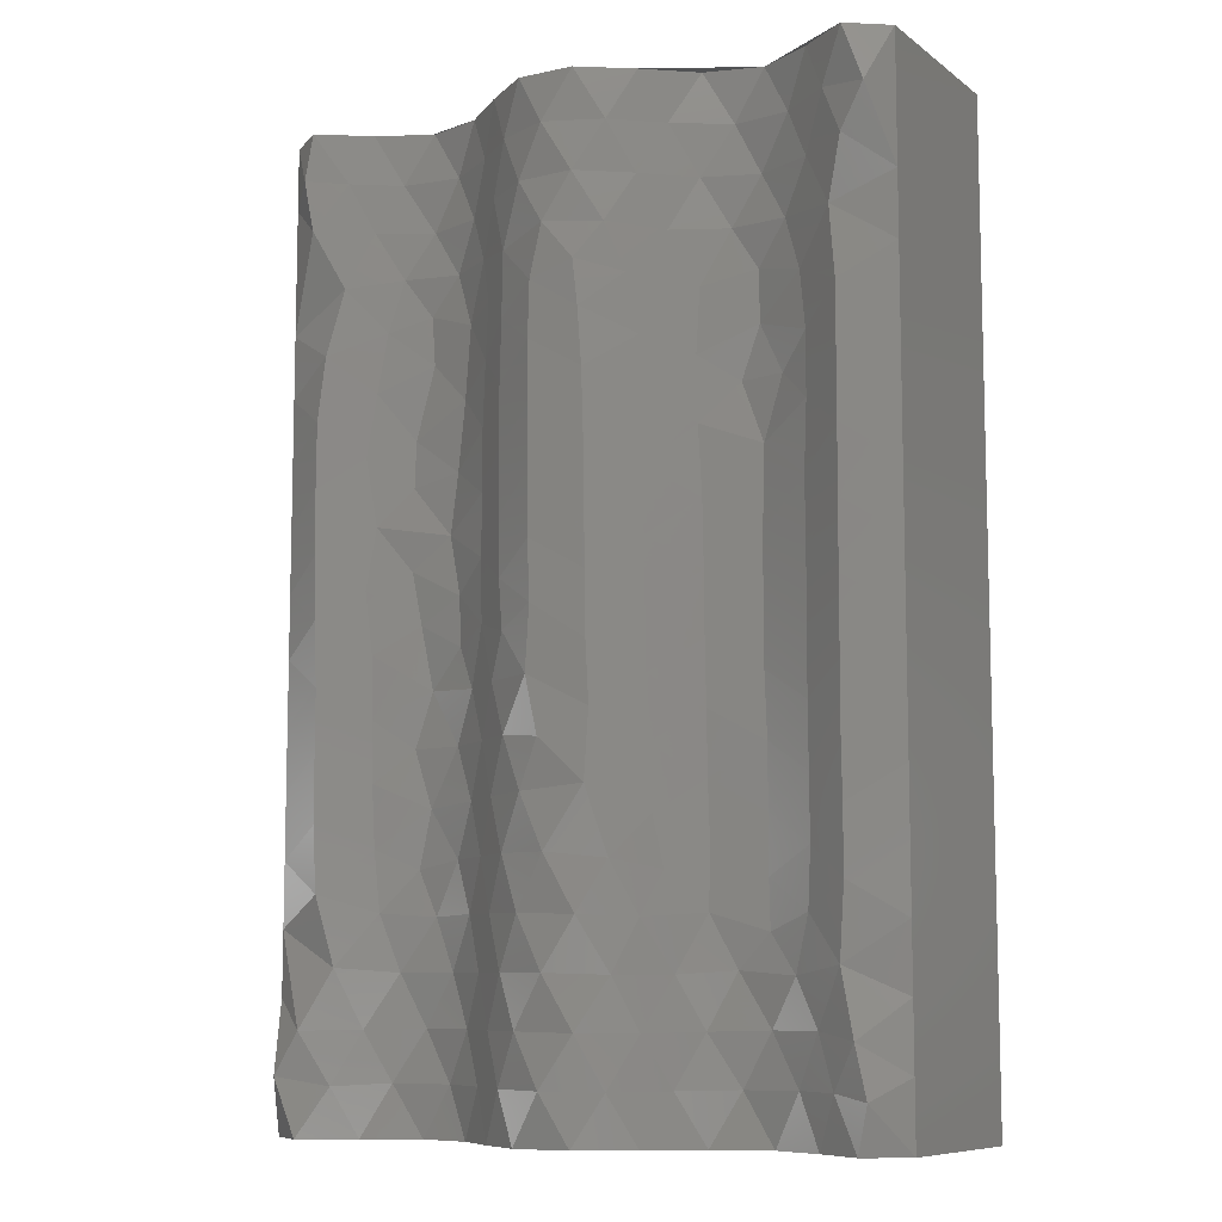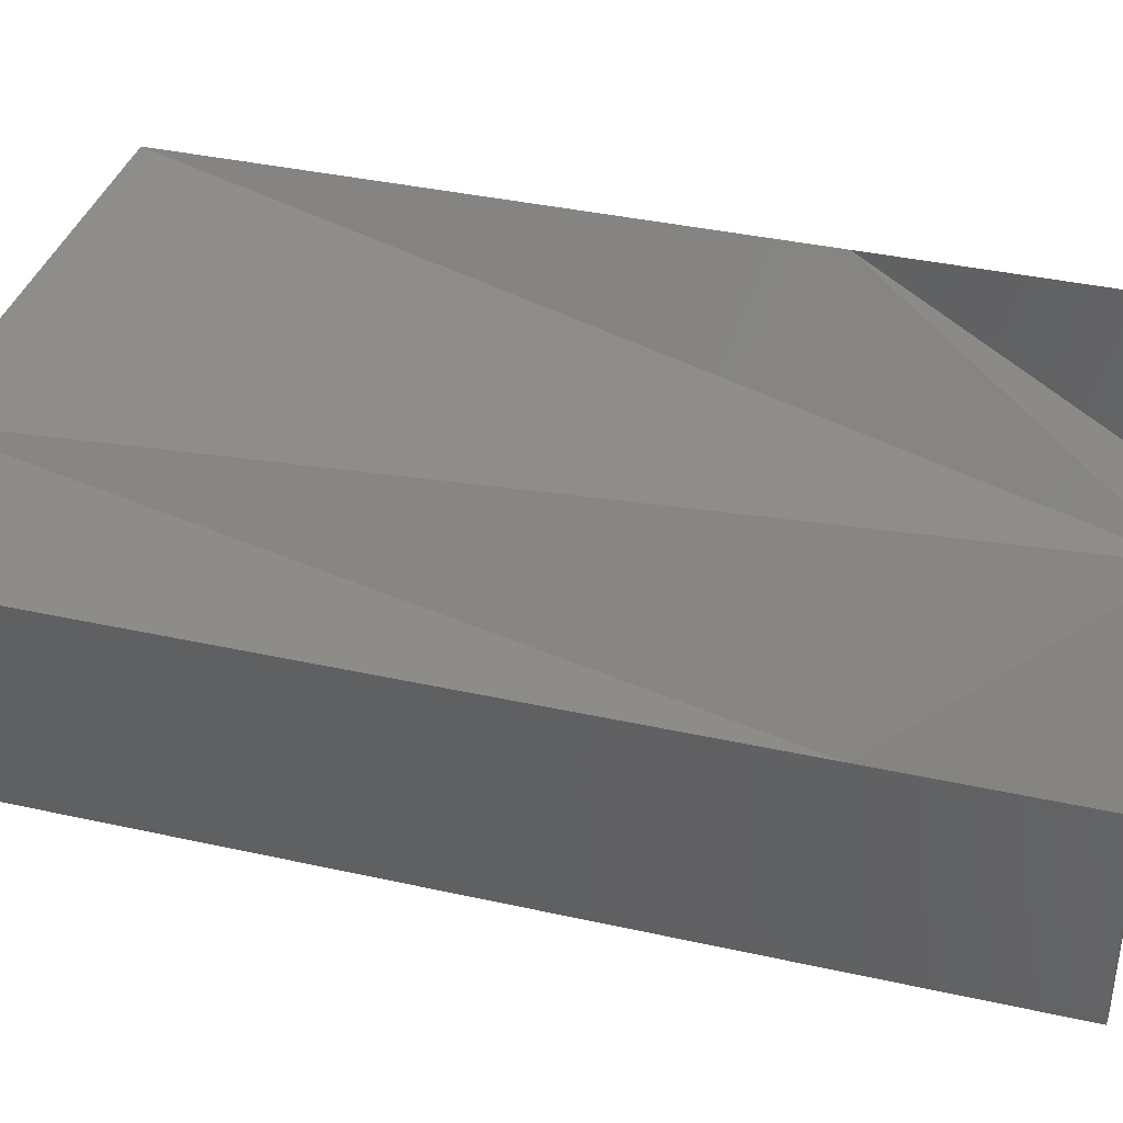
<metadata>
{"format":"stl","ext":"stl","renderer":"f3d","projection":"perspective","resolution":1024,"background":"white","views":[{"elev":-9.0,"azim":-150.2,"up":"+Y"},{"elev":37.3,"azim":106.0,"up":"+Z"}]}
</metadata>
<code>
# stl→obj: 430 verts, 856 faces
v -500 1300 150
v -500 1350 213.4
v -500 1406 150
v -500 1350 86.6
v -500 200.5 150
v -500 154.9 83.77
v -500 94.39 150
v -500 154.9 216.2
v -500 1150 213.4
v -500 1200 300
v -500 1250 213.4
v -500 850 213.4
v -500 900 300
v -500 950 213.4
v -500 1100 300
v -500 550 213.4
v -500 600 300
v -500 650 213.4
v -500 850 86.6
v -500 950 86.6
v -500 900 0
v -500 1300 300
v -500 1400 300
v -500 500 300
v -500 1050 213.4
v -500 1000 300
v -500 800 300
v -500 350 213.4
v -500 400 300
v -500 450 213.4
v -500 800 0
v -500 300 300
v -500 1050 86.6
v -500 1100 0
v -500 1000 0
v -500 650 86.6
v -500 700 0
v -500 600 0
v -500 1400 0
v -500 1300 0
v -500 251.5 216
v -500 200 300
v -500 700 300
v -500 750 213.4
v -500 0 100
v -500 0 200
v -500 550 86.6
v -500 1150 86.6
v -500 750 86.6
v -500 1250 86.6
v -500 1200 0
v -500 251.5 84.01
v -500 300 0
v -500 200 0
v -500 450 86.6
v -500 400 0
v -500 350 86.6
v -500 500 0
v -500 100 0
v -500 100 300
v -500 1500 200
v -500 1500 100
v -500 73.21 226.8
v -500 0 300
v -500 73.21 73.21
v -500 0 0
v -500 1427 72.7
v -500 1500 0
v -500 1427 227.3
v -500 1500 300
v -500 1100 150
v -500 1200 150
v -500 900 150
v -500 800 150
v -500 600 150
v -500 700 150
v -500 400 150
v -500 300 150
v -500 500 150
v -500 1000 150
v -315.1 1270 35.9
v -409 1257 -25.09
v -360.6 1343 9.254
v 197.3 1184 27.6
v 275.1 1137 49.13
v 211.7 1074 36.4
v 145.1 1115 -13.34
v -269.1 831.3 49.95
v -272.9 956.6 49.47
v -189.8 883.4 22.39
v 354.5 1096 13.31
v 301.6 1022 41.69
v 450.9 1426 -49.07
v 439.9 1500 -44.52
v 500 1500 0
v -348.7 900.1 17.11
v -456.7 68.2 -50.4
v -439.9 0 -44.52
v -343.5 1187 20.34
v -183.9 1087 18.16
v -122.9 1027 -32.38
v -185.4 988.5 19.25
v -319.7 228.2 33.68
v -362.6 156.7 7.933
v -410.8 241.5 -26.3
v 396.1 1257 -15.81
v 500 1200 0
v 418.3 1152 -31.45
v 396.2 242.8 -15.92
v 419 348.2 -31.93
v 500 300 0
v 272.6 471.6 49.51
v 353.5 509.1 14.01
v 349.7 413.4 16.41
v -435.5 1348 -42.18
v -436.2 143.8 -42.6
v 500 1400 0
v 342.3 321.2 21.06
v 341.6 1189 21.49
v 33.85 477.9 -93.03
v -7.305 394.3 -99.65
v -60.26 486.5 -79.77
v -87.69 385.5 -60.96
v -239.7 1048 48.1
v -345.5 311.4 19.08
v 365.3 796.1 6.103
v 356.3 699.1 12.18
v 291 742.6 45.34
v -349.6 800.6 16.47
v 262.2 315.4 50.44
v 314.5 235.9 36.16
v 229.1 236.3 44.68
v 423 449.1 -34.63
v 423.1 552.1 -34.69
v 289.7 383.8 45.73
v 366.8 997.2 5.074
v 352.6 891.6 14.56
v 303.7 950.1 40.86
v -349 592.6 16.87
v -350.1 700.1 16.18
v -269.3 641.4 49.93
v 18.86 1196 -97.73
v 84.75 1257 -63.16
v 88.31 1158 -60.49
v -420 852.6 -32.65
v -419.7 750 -32.42
v 113.1 639.5 -40.65
v 75.48 559.4 -69.84
v 23.54 638.3 -96.51
v -121.8 1113 -33.31
v -107 1202 -45.67
v -188.3 1185 21.37
v 304.9 823.9 40.4
v 437.8 1347 -43.45
v 360.1 1346 9.614
v 393.5 1422 -13.94
v 437.8 153.3 -43.45
v 398 74.3 -17.21
v 360.1 154.2 9.613
v -419.4 646.8 -32.21
v -393.9 78.2 -14.21
v -362.8 0 7.766
v -398 1425 -17.22
v -439.9 1500 -44.52
v -362.8 1500 7.766
v 362.8 1500 7.766
v 439.9 0 -44.52
v 362.8 0 7.766
v -323.1 79.02 31.93
v -323.1 1421 31.93
v 323.1 79.02 31.93
v 323.1 1421 31.93
v 474.3 88.51 -49.42
v 500 0 0
v -268.9 738.8 49.97
v -474.1 1412 -49.51
v 135.3 1199 -21.71
v 500 500 0
v -134.3 446.6 -22.61
v 183.6 639.7 17.91
v 272.2 644.6 49.56
v 222.8 560.8 42.02
v 423.1 651.4 -34.64
v 500 600 0
v 427.4 847.9 -37.44
v 428 948.3 -37.8
v 500 900 0
v 151.9 728 -7.558
v 427.6 1050 -37.51
v 500 1000 0
v -267.9 1127 50.07
v 355.1 603.3 12.92
v -418.8 546.5 -31.85
v 80.63 705.7 -66.18
v -421.1 1149 -33.37
v -421 1051 -33.26
v -421.1 351 -33.37
v -421 449 -33.26
v 500 800 0
v 426.3 749.8 -36.72
v 500 700 0
v -420.7 953.8 -33.07
v -194.8 313.1 25.86
v -120.9 307.1 -34.04
v -157.7 230.3 -2.701
v -354.7 1099 13.17
v -351.2 400 15.46
v 83.82 77.21 -63.85
v 118.2 155.2 -36.3
v 153 77.55 -6.651
v -153.7 1423 -6.032
v -84.45 1423 -63.38
v -118.7 1346 -35.94
v 500 1100 0
v 153.7 1423 -6.02
v 118.4 1346 -36.2
v 84.43 1423 -63.4
v -58.87 970.6 -80.6
v -124.1 928.1 -31.31
v 320.6 1272 33.23
v 500 400 0
v 120.4 0 -34.43
v 228.2 967.8 44.34
v -189.5 1345 22.21
v -233.4 1423 46.22
v 233.4 1423 46.22
v 189.8 1344 22.41
v -129.1 541.6 -27.07
v 153.8 1016 -5.975
v 93.12 968.7 -56.8
v 93.36 1063 -56.6
v 155.4 920.6 -4.603
v 500 100 0
v -354.6 1003 13.27
v -350.3 496.7 16.06
v -60.08 875.8 -79.88
v -196.5 401.7 27.06
v -273.5 447.5 49.37
v -194.1 494.6 25.45
v 16.15 736.5 -98.32
v -61.92 684.4 -78.75
v -51.47 1152 -84.8
v 21.83 1110 -96.99
v -56.58 1065 -81.94
v -273.4 359.9 49.39
v 21.4 1017 -97.1
v -60.89 780.3 -79.38
v -126.3 829 -29.41
v 20.46 922.2 -97.34
v -65.79 590.8 -76.33
v 77.86 395.9 -68.17
v 113.2 477.8 -40.52
v 154.7 1270 -5.24
v 80.58 234.1 -66.22
v 152.1 234.9 -7.377
v 92.23 873.8 -57.49
v 190 156.1 22.54
v -279.6 0 48.29
v -279.6 1500 48.29
v 148.7 397.1 -10.3
v -152.7 1266 -6.861
v 19.87 827.3 -97.48
v -273.2 543.6 49.42
v -127.3 733.3 -28.63
v -5.767 232.5 -99.78
v 38.55 313.5 -91.1
v 115.5 315.3 -38.61
v 279.6 0 48.29
v 279.6 1500 48.29
v 154.5 825.7 -5.334
v -90.45 229.8 -58.86
v -50 310.1 -85.59
v 243.6 874.9 48.99
v -193.2 590.6 24.8
v -128.2 637.5 -27.82
v -307.1 1050 39.49
v 90.65 782.2 -58.7
v 222 782.6 41.65
v 147.2 560.3 -11.54
v -120.4 1500 -34.43
v -191.2 782.3 23.37
v -82.22 1275 -65.03
v -191.8 687.2 23.79
v 231.2 1270 45.46
v -43.36 1348 -88.92
v 42.8 154.8 -89.18
v -48.44 152.7 -86.4
v 183.2 477.8 17.62
v -228.1 1270 44.3
v -273.2 1344 49.43
v -44.68 1500 -88.28
v 276.4 1343 48.89
v 185.2 317.5 19.12
v -192.6 1500 24.41
v 44.68 1500 -88.28
v 120.4 1500 -34.43
v 220.1 396.2 40.77
v 192.6 1500 24.41
v 276.5 156.9 48.89
v 233.6 78.11 46.28
v 43.25 1346 -88.97
v -191.5 154.4 23.58
v -233.6 78.01 46.3
v -276.5 156.6 48.88
v 44.68 0 -88.28
v -192.6 0 24.41
v 279.6 1212 48.28
v -229.5 235.8 44.81
v 192.6 0 24.41
v -1.424 76.41 -99.99
v -155.9 76.56 -4.208
v 0.04323 1423 -100
v -44.68 0 -88.28
v -120.4 0 -34.43
v -84.77 75.11 -63.15
v 500 1300 0
v -121.7 152.3 -33.35
v 2.005 551 -99.97
v 297.8 559.4 43.11
v -266.7 1207 50.18
v -1.497 1276 -99.98
v -146.3 371 -12.3
v -45.18 1220 -88.04
v 218.6 705.8 40.03
v -275.3 287 49.08
v 500 200 0
v 500 1300 150
v 500 1350 86.6
v 500 1406 150
v 500 1350 213.4
v 500 200.5 150
v 500 154.9 216.2
v 500 94.39 150
v 500 154.9 83.77
v 500 1150 86.6
v 500 1250 86.6
v 500 850 86.6
v 500 950 86.6
v 500 550 86.6
v 500 650 86.6
v 500 850 213.4
v 500 950 213.4
v 500 900 300
v 500 800 300
v 500 1050 86.6
v 500 1050 213.4
v 500 1100 300
v 500 1000 300
v 500 650 213.4
v 500 700 300
v 500 600 300
v 500 350 86.6
v 500 450 86.6
v 500 1400 300
v 500 1300 300
v 500 0 200
v 500 0 100
v 500 1250 213.4
v 500 1200 300
v 500 1150 213.4
v 500 550 213.4
v 500 750 213.4
v 500 251.5 84.01
v 500 750 86.6
v 500 251.5 216
v 500 300 300
v 500 200 300
v 500 450 213.4
v 500 400 300
v 500 350 213.4
v 500 500 300
v 500 100 300
v 500 1500 100
v 500 1500 200
v 500 73.21 226.8
v 500 0 300
v 500 73.21 73.21
v 500 1427 227.3
v 500 1500 300
v 500 1427 72.7
v 500 1100 150
v 500 1200 150
v 500 800 150
v 500 900 150
v 500 700 150
v 500 600 150
v 500 400 150
v 500 500 150
v 500 300 150
v 500 1000 150
v 106.7 0 63.34
v 201.6 0 124.8
v 112.2 0 149.8
v -215.4 0 111.6
v -109.6 0 60.69
v -127.5 0 151
v -48.95 0 205.7
v 27.25 0 135.6
v 59.94 0 219.3
v -52.9 0 122.8
v 250 0 213.4
v 161.4 0 221.1
v 100 0 300
v 349.8 0 207.2
v 357.1 0 101.1
v 427.6 0 150
v -359.3 0 102.7
v -351.6 0 206.3
v -427.6 0 150
v -295.7 0 144.9
v 289 0 143.4
v 434 0 50
v -434 0 50
v -4.24 0 52.57
v 59.19 0 -1.141
v 300 0 300
v -300 0 300
v -251.3 0 214.1
v 400 0 300
v -400 0 300
v 200 0 300
v -187.6 0 177.2
v -3.331e-11 0 300
v -100 0 300
v -200 0 300
v -1.156 0 -21.68
v -150 0 232.7
v 428.5 0 228.3
v -428.6 0 228.3
v -60.59 0 -1.412
f 1 2 3
f 1 3 4
f 5 6 7
f 5 7 8
f 9 10 11
f 12 13 14
f 9 15 10
f 16 17 18
f 19 20 21
f 2 22 23
f 16 24 17
f 25 26 15
f 12 27 13
f 28 29 30
f 19 21 31
f 28 32 29
f 33 34 35
f 36 37 38
f 4 39 40
f 41 42 32
f 11 10 22
f 18 17 43
f 14 13 26
f 30 29 24
f 9 25 15
f 28 41 32
f 44 18 43
f 7 45 46
f 44 43 27
f 2 11 22
f 16 30 24
f 25 14 26
f 33 35 20
f 36 38 47
f 33 48 34
f 36 49 37
f 50 51 48
f 12 44 27
f 52 53 54
f 50 4 40
f 50 40 51
f 55 56 57
f 55 58 56
f 47 38 58
f 48 51 34
f 49 31 37
f 20 35 21
f 57 56 53
f 55 47 58
f 19 31 49
f 52 57 53
f 6 54 59
f 8 60 42
f 8 42 41
f 6 52 54
f 3 61 62
f 63 64 60
f 65 59 66
f 63 46 64
f 65 66 45
f 67 62 68
f 67 68 39
f 69 23 70
f 69 70 61
f 71 72 48
f 72 9 11
f 73 20 19
f 74 12 73
f 75 18 76
f 74 73 19
f 75 76 36
f 75 16 18
f 71 9 72
f 73 12 14
f 72 50 48
f 77 55 57
f 77 28 30
f 71 48 33
f 76 49 36
f 78 41 28
f 79 47 55
f 79 75 47
f 76 18 44
f 1 72 11
f 75 36 47
f 1 50 72
f 80 33 20
f 80 20 73
f 79 16 75
f 79 55 77
f 79 77 30
f 80 73 14
f 1 4 50
f 78 77 57
f 78 28 77
f 80 14 25
f 79 30 16
f 74 44 12
f 71 80 25
f 1 11 2
f 71 33 80
f 78 57 52
f 71 25 9
f 74 19 49
f 74 49 76
f 74 76 44
f 65 6 59
f 63 60 8
f 5 78 52
f 5 41 78
f 69 2 23
f 67 39 4
f 63 7 46
f 65 45 7
f 5 52 6
f 5 8 41
f 65 7 6
f 63 8 7
f 69 3 2
f 67 4 3
f 67 3 62
f 69 61 3
f 81 82 83
f 84 85 86
f 84 86 87
f 88 89 90
f 85 91 92
f 93 94 95
f 88 96 89
f 97 98 66
f 86 85 92
f 81 99 82
f 100 101 102
f 103 104 105
f 106 107 108
f 109 110 111
f 112 113 114
f 115 83 82
f 116 105 104
f 102 90 89
f 93 95 117
f 118 110 109
f 119 106 108
f 97 66 59
f 120 121 122
f 123 122 121
f 100 102 124
f 103 105 125
f 126 127 128
f 129 96 88
f 130 131 132
f 113 133 114
f 113 134 133
f 135 112 114
f 136 137 138
f 139 140 141
f 142 143 144
f 145 146 31
f 147 148 149
f 130 118 131
f 100 150 101
f 151 150 152
f 129 146 145
f 126 128 153
f 154 155 156
f 157 158 159
f 139 160 140
f 161 162 98
f 163 164 165
f 156 166 94
f 158 167 168
f 161 104 169
f 163 170 83
f 158 171 159
f 156 155 172
f 115 163 83
f 116 104 161
f 173 174 167
f 160 37 146
f 129 175 140
f 176 68 164
f 129 145 96
f 177 144 143
f 133 134 178
f 123 179 122
f 140 160 146
f 180 181 182
f 136 138 92
f 100 152 150
f 183 184 134
f 185 186 187
f 180 147 188
f 189 190 186
f 129 88 175
f 115 82 40
f 116 54 105
f 100 124 191
f 136 186 137
f 124 102 89
f 129 140 146
f 192 183 134
f 160 193 38
f 114 110 118
f 145 31 21
f 100 191 152
f 194 147 149
f 195 196 34
f 197 56 198
f 82 51 40
f 105 54 53
f 160 38 37
f 175 141 140
f 185 199 200
f 183 200 201
f 202 21 35
f 193 58 38
f 203 204 205
f 206 196 195
f 207 197 198
f 91 119 108
f 139 193 160
f 145 21 202
f 208 209 210
f 211 212 213
f 189 108 214
f 127 200 183
f 200 199 201
f 134 184 178
f 186 190 187
f 215 216 217
f 101 218 219
f 131 118 109
f 91 108 189
f 220 106 119
f 108 107 214
f 110 221 111
f 208 210 222
f 195 34 51
f 196 35 34
f 198 56 58
f 197 53 56
f 146 37 31
f 105 53 197
f 82 195 51
f 173 158 157
f 173 167 158
f 193 198 58
f 202 35 196
f 185 187 199
f 183 201 184
f 113 192 134
f 176 164 163
f 86 92 223
f 99 206 195
f 125 197 207
f 189 214 190
f 211 224 225
f 215 226 227
f 179 228 122
f 191 206 99
f 229 230 231
f 219 90 102
f 229 232 230
f 133 110 114
f 173 233 174
f 234 196 206
f 82 99 195
f 105 197 125
f 235 207 198
f 161 169 162
f 163 165 170
f 219 218 236
f 192 127 183
f 237 238 239
f 179 237 239
f 240 149 241
f 242 243 244
f 176 163 115
f 245 238 237
f 244 246 218
f 243 246 244
f 236 247 248
f 176 39 68
f 246 249 218
f 156 172 166
f 158 168 171
f 218 249 236
f 238 207 235
f 86 223 229
f 122 228 250
f 251 120 252
f 216 227 253
f 209 254 255
f 230 232 256
f 209 255 257
f 169 258 162
f 170 165 259
f 251 252 260
f 213 261 224
f 249 262 236
f 262 247 236
f 219 236 248
f 263 238 235
f 181 127 192
f 179 239 228
f 247 241 264
f 265 266 254
f 229 223 232
f 239 238 263
f 89 96 234
f 251 260 267
f 254 267 255
f 248 247 264
f 171 168 268
f 172 269 166
f 202 196 234
f 144 231 243
f 193 235 198
f 251 121 120
f 96 202 234
f 232 270 256
f 215 227 216
f 271 272 265
f 223 273 232
f 228 239 274
f 143 216 253
f 274 239 263
f 219 248 90
f 250 228 275
f 276 191 124
f 149 250 241
f 211 213 224
f 256 262 249
f 275 228 274
f 188 277 270
f 278 188 270
f 241 250 275
f 180 182 279
f 211 280 212
f 230 249 246
f 145 202 96
f 133 178 221
f 273 270 232
f 180 279 147
f 90 248 281
f 282 261 213
f 133 221 110
f 141 274 263
f 264 241 275
f 270 277 256
f 283 275 274
f 120 148 252
f 231 246 243
f 283 264 275
f 230 256 249
f 266 267 254
f 278 270 273
f 138 273 223
f 240 241 247
f 150 242 244
f 283 274 141
f 281 248 264
f 229 231 87
f 283 281 264
f 278 273 153
f 283 175 281
f 139 141 263
f 277 262 256
f 253 227 284
f 175 88 281
f 92 138 223
f 285 213 212
f 286 287 265
f 245 125 207
f 88 90 281
f 182 288 279
f 139 263 235
f 255 132 257
f 230 246 231
f 272 266 265
f 261 289 224
f 240 262 277
f 87 231 144
f 224 290 225
f 147 279 148
f 279 288 252
f 212 280 291
f 283 141 175
f 204 272 271
f 139 235 193
f 227 226 292
f 252 288 260
f 85 119 91
f 148 279 252
f 267 293 255
f 240 247 262
f 211 225 294
f 251 267 266
f 137 186 185
f 217 295 296
f 288 297 260
f 297 293 260
f 215 298 226
f 293 132 255
f 257 299 300
f 215 217 296
f 301 217 216
f 302 303 304
f 260 293 267
f 132 299 257
f 284 227 292
f 285 282 213
f 121 266 272
f 245 207 238
f 194 188 147
f 208 222 305
f 303 306 258
f 225 259 294
f 289 290 224
f 307 85 84
f 152 289 261
f 169 303 258
f 170 259 225
f 286 265 254
f 109 157 159
f 106 155 154
f 142 243 242
f 86 229 87
f 308 302 304
f 287 271 265
f 300 268 309
f 226 298 269
f 286 310 287
f 311 306 303
f 312 291 295
f 310 305 313
f 171 268 300
f 172 226 269
f 155 292 172
f 159 171 299
f 311 303 302
f 251 266 121
f 304 303 169
f 290 170 225
f 203 205 308
f 104 304 169
f 83 170 290
f 210 300 309
f 210 257 300
f 292 226 172
f 299 171 300
f 210 209 257
f 126 200 127
f 311 314 306
f 210 309 222
f 101 244 218
f 301 312 217
f 286 254 209
f 136 92 91
f 286 209 208
f 315 310 313
f 131 109 159
f 220 155 106
f 315 287 310
f 142 144 243
f 301 216 143
f 315 313 314
f 211 294 280
f 215 296 298
f 285 212 312
f 154 117 316
f 301 285 312
f 112 288 182
f 315 314 311
f 205 317 302
f 101 150 244
f 212 291 312
f 136 91 189
f 317 315 311
f 116 59 54
f 286 208 310
f 101 219 102
f 217 312 295
f 318 120 122
f 84 253 284
f 151 152 261
f 319 182 181
f 123 272 204
f 208 305 310
f 317 311 302
f 276 206 191
f 205 271 317
f 131 299 132
f 130 132 293
f 194 149 240
f 220 284 292
f 103 308 304
f 205 204 271
f 318 149 148
f 81 83 290
f 177 143 253
f 194 277 188
f 317 271 287
f 128 127 181
f 317 287 315
f 276 124 89
f 205 302 308
f 135 114 118
f 307 84 284
f 320 152 191
f 276 89 234
f 319 181 192
f 321 143 142
f 322 204 203
f 318 148 120
f 112 297 288
f 323 151 282
f 151 242 150
f 151 261 282
f 321 282 285
f 203 245 237
f 319 113 112
f 136 189 186
f 323 242 151
f 93 156 94
f 177 87 144
f 321 301 143
f 97 161 98
f 93 154 156
f 131 159 299
f 220 292 155
f 322 203 237
f 320 289 152
f 103 304 104
f 319 112 182
f 81 290 289
f 135 118 130
f 97 116 161
f 137 126 153
f 123 121 272
f 126 185 200
f 93 117 154
f 177 84 87
f 324 181 180
f 130 293 297
f 97 59 116
f 128 278 153
f 318 122 250
f 137 185 126
f 324 180 188
f 318 250 149
f 320 191 99
f 319 192 113
f 324 188 278
f 321 285 301
f 322 237 179
f 135 297 112
f 322 123 204
f 325 125 245
f 307 119 85
f 194 240 277
f 323 142 242
f 307 284 220
f 276 234 206
f 325 203 308
f 325 308 103
f 324 128 181
f 325 245 203
f 320 99 81
f 177 253 84
f 323 282 321
f 322 179 123
f 325 103 125
f 307 220 119
f 323 321 142
f 320 81 289
f 135 130 297
f 324 278 128
f 176 40 39
f 176 115 40
f 173 326 233
f 157 111 326
f 173 157 326
f 109 111 157
f 154 316 107
f 106 154 107
f 137 273 138
f 137 153 273
f 327 328 329
f 327 329 330
f 331 332 333
f 331 333 334
f 335 107 336
f 335 214 107
f 337 187 338
f 339 184 340
f 341 342 343
f 341 343 344
f 345 190 214
f 346 347 348
f 349 350 351
f 336 107 316
f 328 316 117
f 339 178 184
f 337 199 187
f 335 345 214
f 352 221 353
f 352 111 221
f 330 354 355
f 333 356 357
f 328 336 316
f 358 359 360
f 346 348 342
f 349 351 361
f 346 360 347
f 349 362 350
f 363 326 111
f 340 184 201
f 338 187 190
f 353 221 178
f 364 340 201
f 364 201 199
f 352 363 111
f 365 366 367
f 358 355 359
f 345 338 190
f 339 353 178
f 368 369 370
f 358 330 355
f 337 364 199
f 368 371 369
f 361 351 371
f 360 359 347
f 362 344 350
f 342 348 343
f 370 369 366
f 368 361 371
f 341 344 362
f 365 370 366
f 334 233 326
f 332 367 372
f 332 365 367
f 334 326 363
f 329 373 374
f 375 376 356
f 375 372 376
f 377 174 233
f 377 357 174
f 378 374 379
f 378 379 354
f 380 117 95
f 380 95 373
f 381 382 360
f 382 335 336
f 383 337 384
f 384 342 341
f 383 384 341
f 385 386 340
f 386 339 340
f 384 337 338
f 382 358 360
f 385 349 386
f 381 335 382
f 387 352 353
f 387 368 370
f 327 358 382
f 385 362 349
f 327 382 336
f 381 360 346
f 388 386 361
f 388 361 368
f 389 363 352
f 386 349 361
f 385 340 364
f 390 346 342
f 388 339 386
f 389 387 370
f 390 342 384
f 389 352 387
f 388 387 353
f 388 368 387
f 390 384 338
f 327 330 358
f 327 336 328
f 383 364 337
f 388 353 339
f 390 338 345
f 381 346 390
f 381 390 345
f 389 370 365
f 383 362 385
f 381 345 335
f 383 341 362
f 383 385 364
f 377 233 334
f 375 332 372
f 331 363 389
f 331 389 365
f 380 328 117
f 378 354 330
f 375 356 333
f 377 333 357
f 331 365 332
f 331 334 363
f 377 334 333
f 375 333 332
f 380 329 328
f 378 330 329
f 378 329 374
f 380 373 329
f 391 392 393
f 394 395 396
f 306 395 394
f 391 309 392
f 397 398 399
f 398 397 400
f 392 401 402
f 393 392 402
f 403 399 402
f 399 393 402
f 404 405 406
f 407 408 409
f 258 394 410
f 405 404 411
f 167 174 412
f 66 98 413
f 391 414 415
f 391 398 414
f 408 407 410
f 168 167 412
f 98 162 413
f 391 393 398
f 404 416 401
f 407 258 410
f 417 408 418
f 394 418 410
f 419 416 404
f 417 420 408
f 416 421 401
f 418 394 422
f 423 424 397
f 306 314 395
f 425 417 418
f 423 397 399
f 174 357 412
f 45 66 413
f 222 309 391
f 398 393 399
f 162 258 407
f 268 168 405
f 403 423 399
f 313 305 426
f 258 306 394
f 309 268 392
f 396 397 427
f 401 392 411
f 413 407 409
f 405 412 406
f 425 418 427
f 397 424 427
f 397 396 400
f 421 403 402
f 268 405 411
f 392 268 411
f 356 376 428
f 64 46 429
f 376 419 428
f 420 64 429
f 404 401 411
f 396 395 400
f 400 395 414
f 414 395 430
f 162 407 413
f 405 168 412
f 314 313 430
f 305 222 415
f 313 426 430
f 426 305 415
f 45 413 409
f 412 357 406
f 46 45 409
f 357 356 406
f 427 418 422
f 424 425 427
f 401 421 402
f 418 408 410
f 404 406 428
f 409 408 429
f 394 396 422
f 419 404 428
f 408 420 429
f 414 426 415
f 395 314 430
f 222 391 415
f 46 409 429
f 406 356 428
f 398 400 414
f 426 414 430
f 396 427 422
f 10 15 22
f 23 22 70
f 17 24 43
f 15 26 22
f 13 27 26
f 29 32 24
f 32 42 24
f 27 43 26
f 42 60 24
f 62 61 68
f 60 64 24
f 61 70 68
f 95 94 373
f 165 164 259
f 94 166 373
f 164 68 259
f 166 269 373
f 291 280 295
f 296 295 298
f 294 259 280
f 269 298 373
f 344 343 350
f 348 347 343
f 351 350 371
f 355 354 359
f 367 366 372
f 369 371 366
f 347 359 343
f 374 373 379
f 376 372 419
f 354 379 359
f 416 419 421
f 420 417 64
f 424 423 425
f 417 425 64
f 423 403 425
f 403 421 425
f 70 22 26
f 43 24 64
f 26 43 64
f 68 70 26
f 259 68 26
f 295 280 259
f 298 295 259
f 373 298 259
f 350 343 359
f 371 350 359
f 372 366 371
f 379 373 259
f 419 372 371
f 359 379 259
f 421 419 371
f 64 425 421
f 26 64 259
f 371 359 421
f 359 259 421
f 64 421 259

</code>
